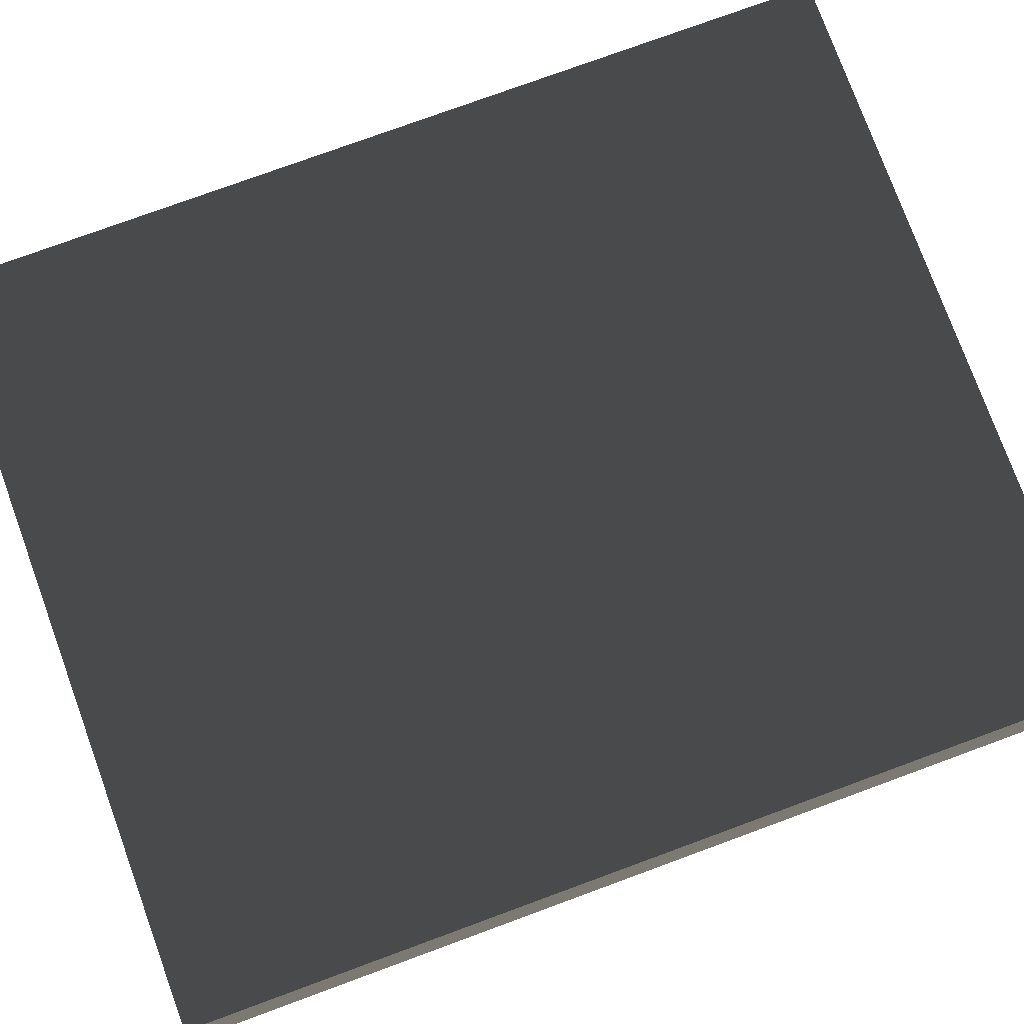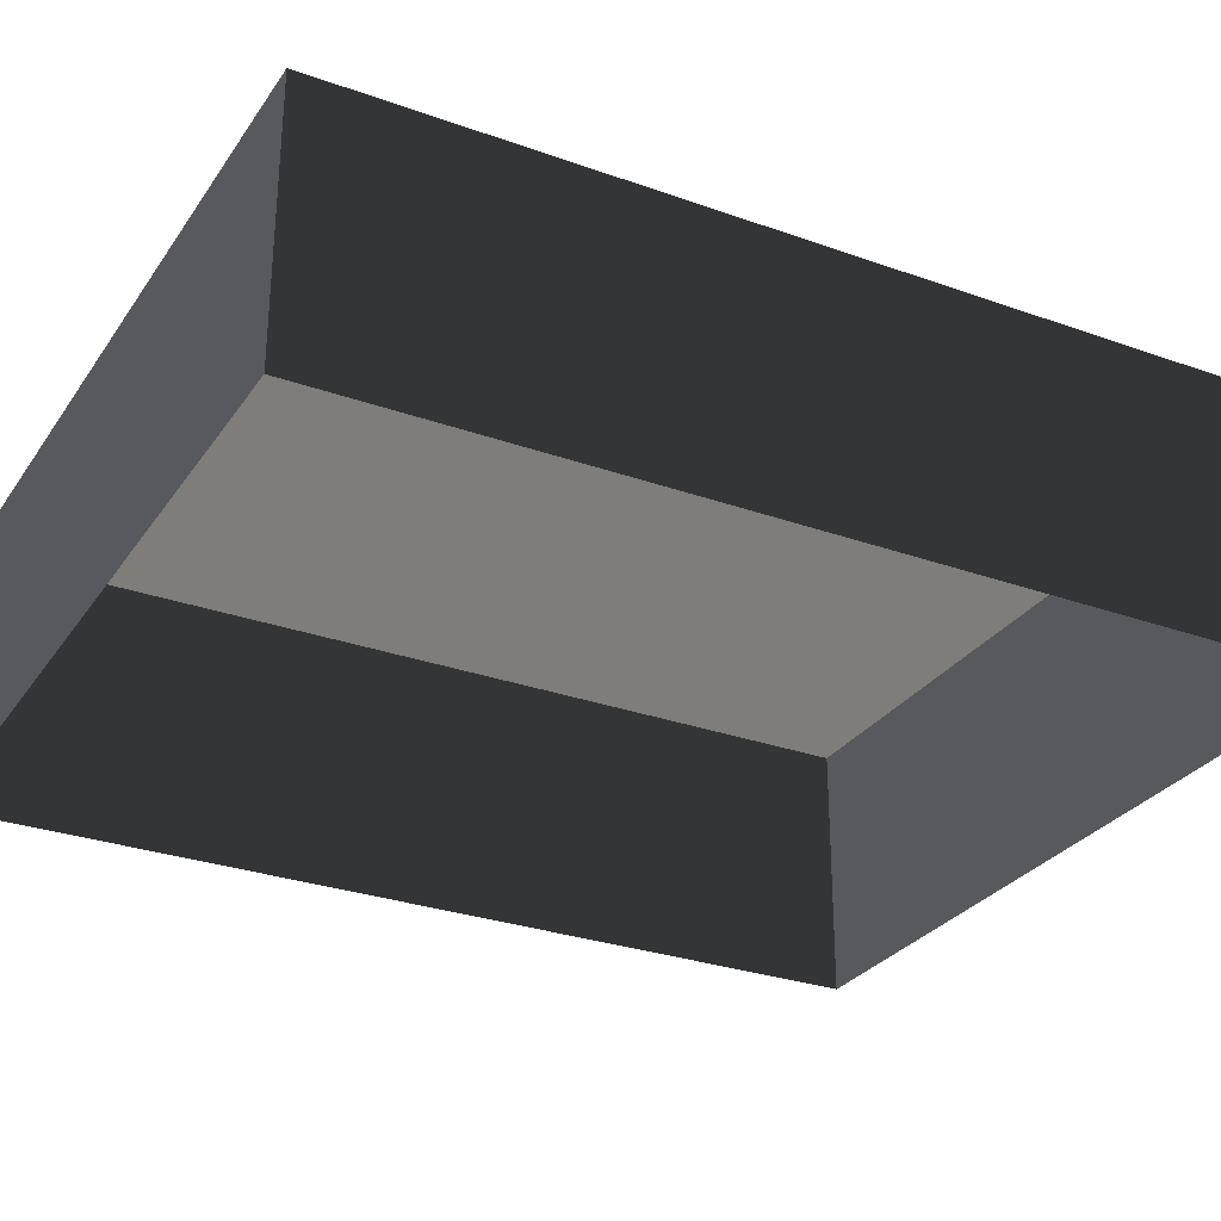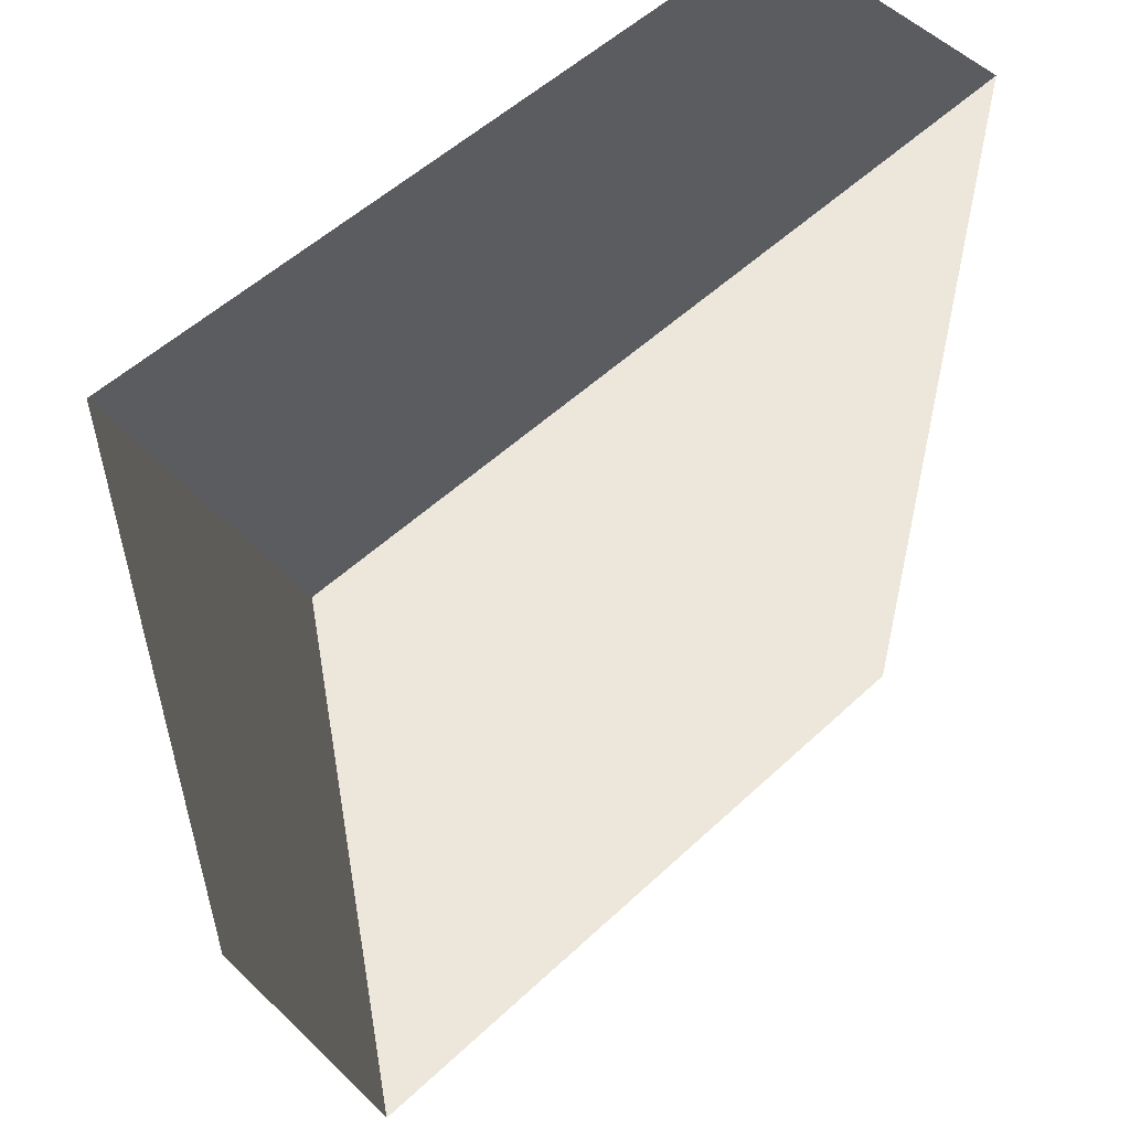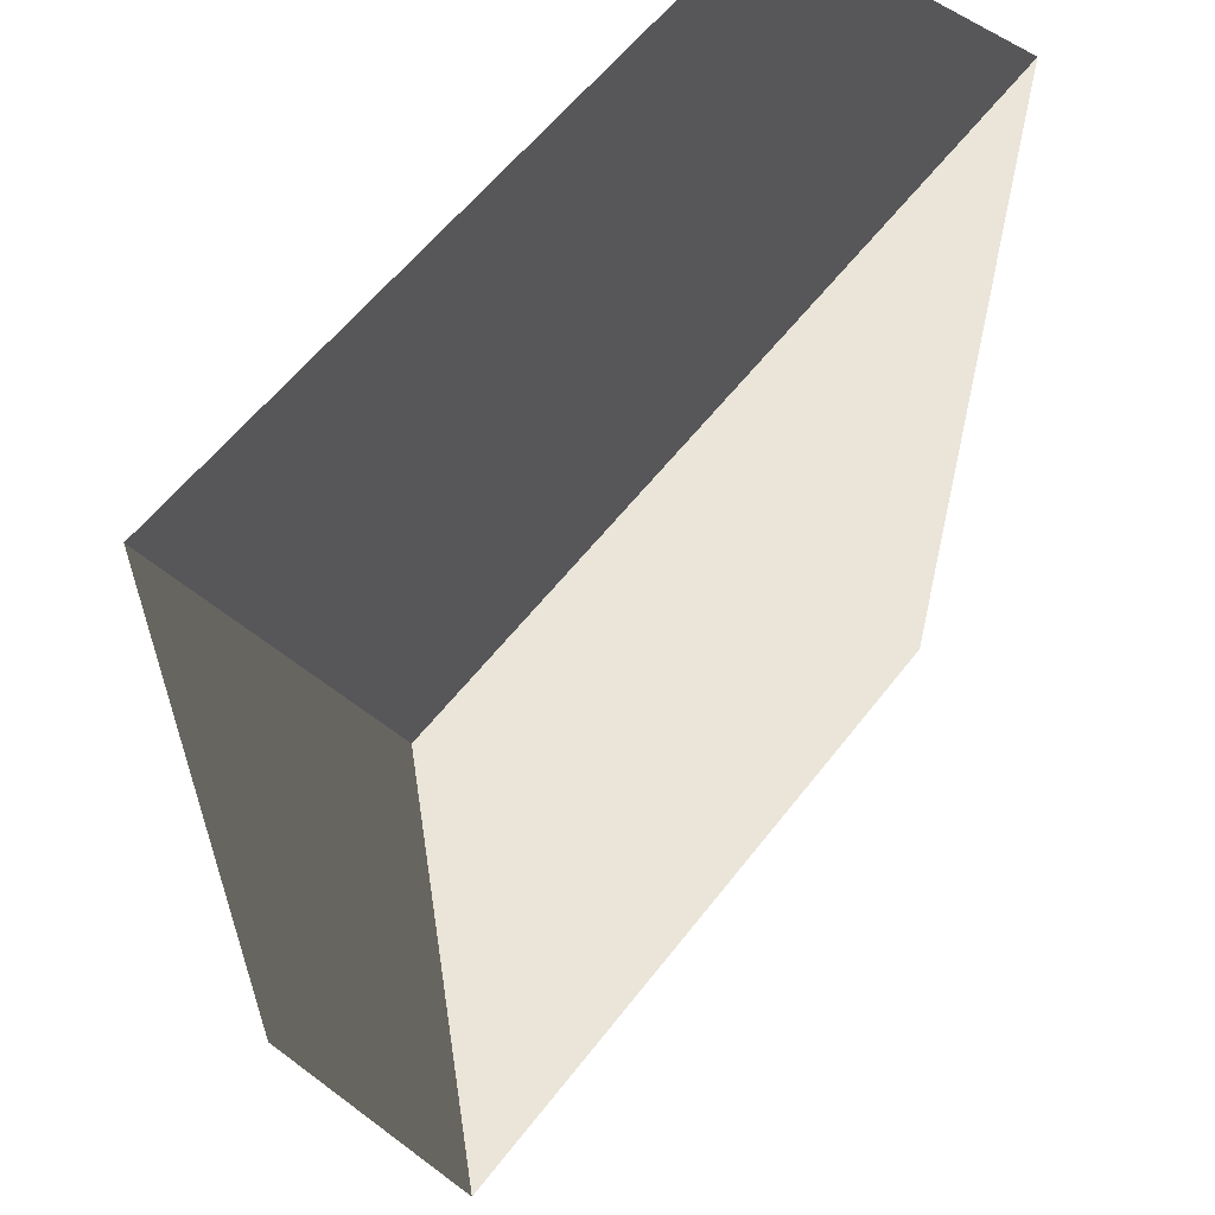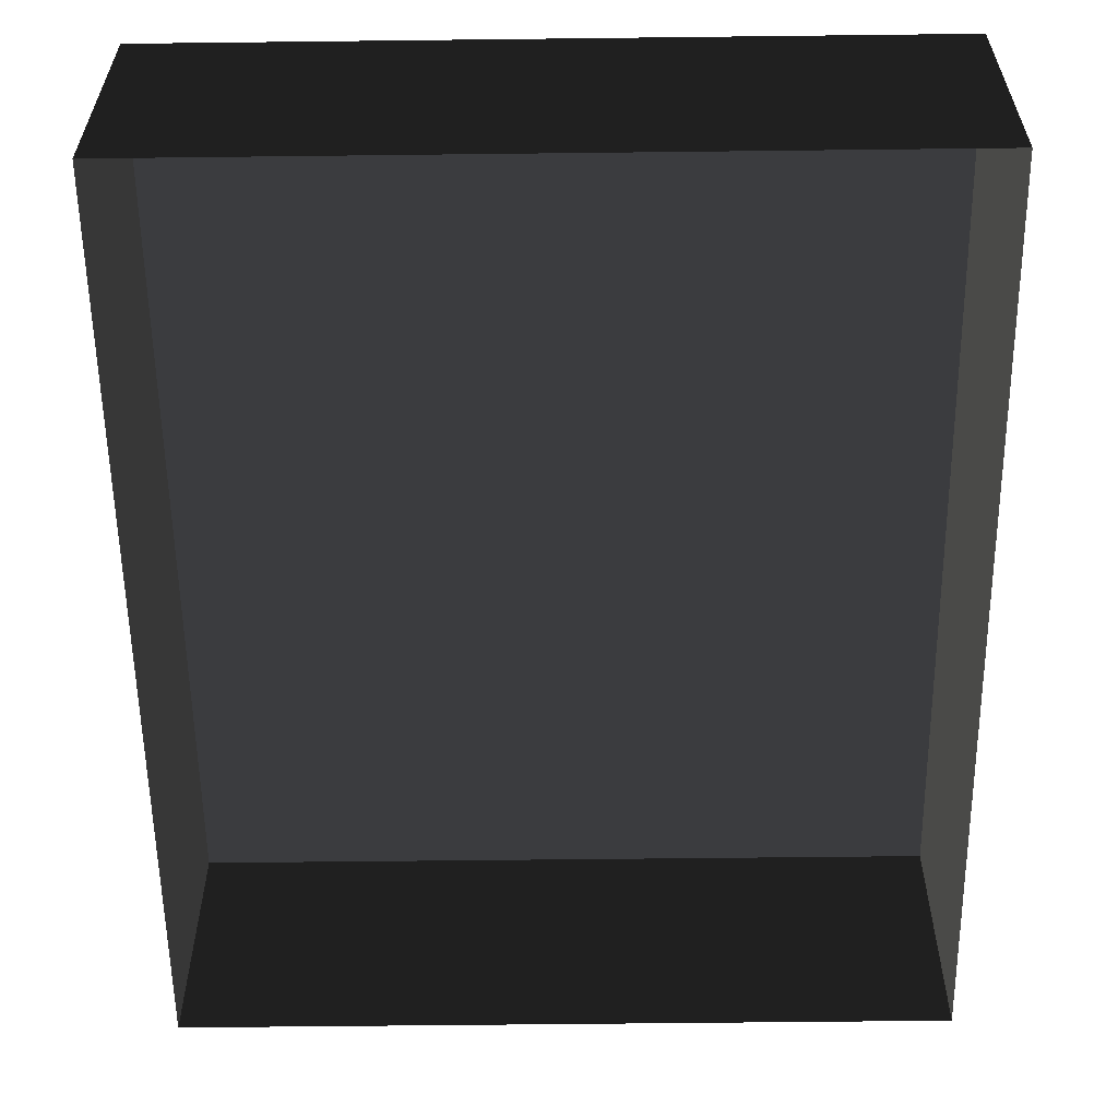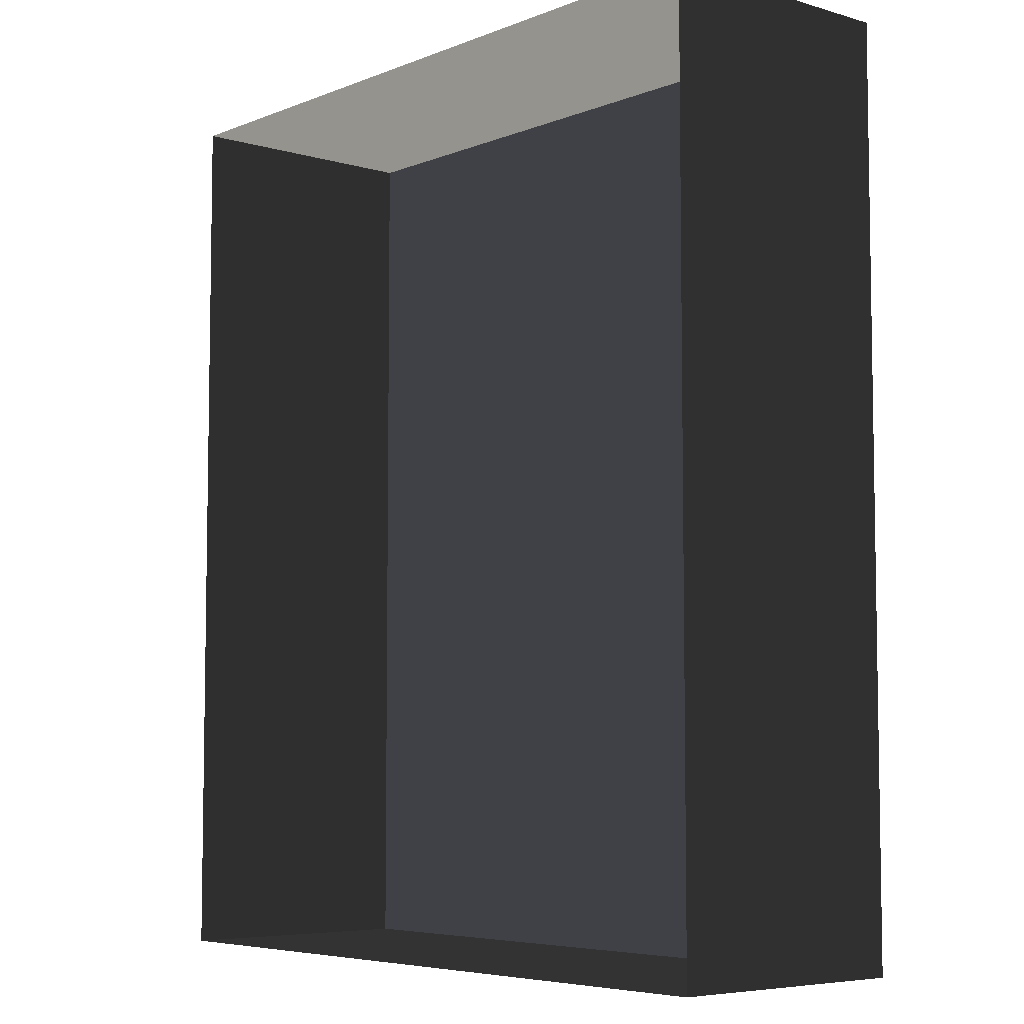
<metadata>
{"format":"obj","ext":"obj","renderer":"f3d","projection":"perspective","resolution":1024,"background":"white","views":[{"elev":77.7,"azim":-110.1,"up":"+Z"},{"elev":-29.1,"azim":62.1,"up":"+Z"},{"elev":54.2,"azim":-44.6,"up":"+Y"},{"elev":59.0,"azim":-52.5,"up":"+Y"},{"elev":-58.2,"azim":-179.3,"up":"+Z"},{"elev":-6.0,"azim":-130.7,"up":"+Y"}]}
</metadata>
<code>
v 0.04195 0.04993 -6.643e-07
v 0.04195 -0.05042 -6.523e-07
v 0.04195 -0.05042 0.02823
v 0.04195 0.04993 0.02823
v 0.04195 0.04993 -6.643e-07
v 0.04195 0.04993 0.02823
v -0.04135 0.04993 0.02823
v -0.04135 0.04993 -6.643e-07
v -0.04134 -0.05042 -6.523e-07
v -0.04135 0.04993 -6.643e-07
v -0.04135 0.04993 0.02823
v -0.04134 -0.05042 0.02823
v -0.04134 -0.05042 -6.523e-07
v -0.04134 -0.05042 0.02823
v 0.04195 -0.05042 0.02823
v 0.04195 -0.05042 -6.523e-07
v 0.04195 -0.05042 0.02823
v -0.04134 -0.05042 0.02823
v -0.04135 0.04993 0.02823
v 0.04195 0.04993 0.02823
g Tree_Base_23102_344
f 1 3 2
f 1 4 3
f 5 7 6
f 5 8 7
f 9 11 10
f 9 12 11
f 13 15 14
f 13 16 15
f 17 19 18
f 17 20 19

</code>
